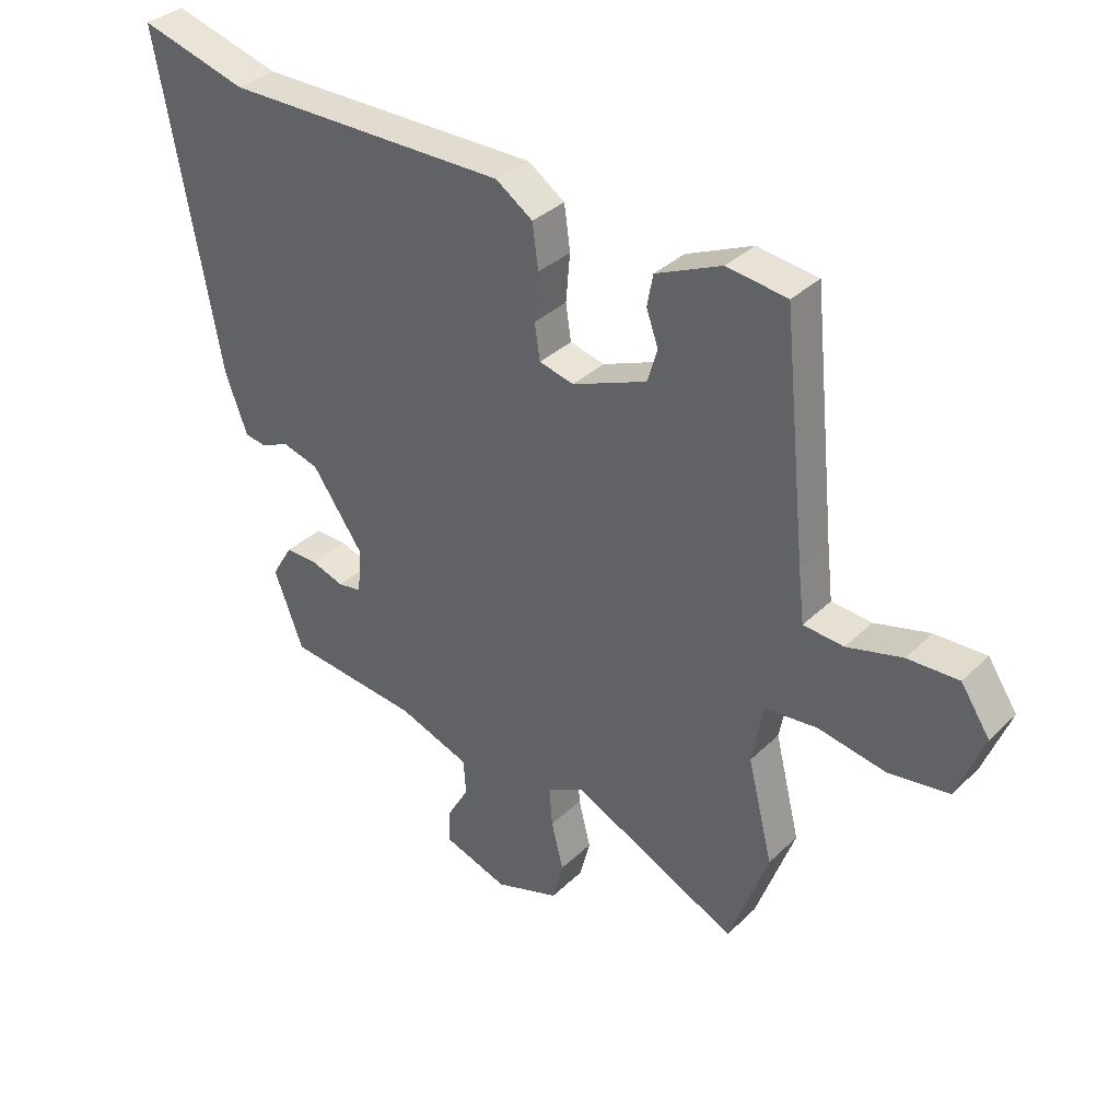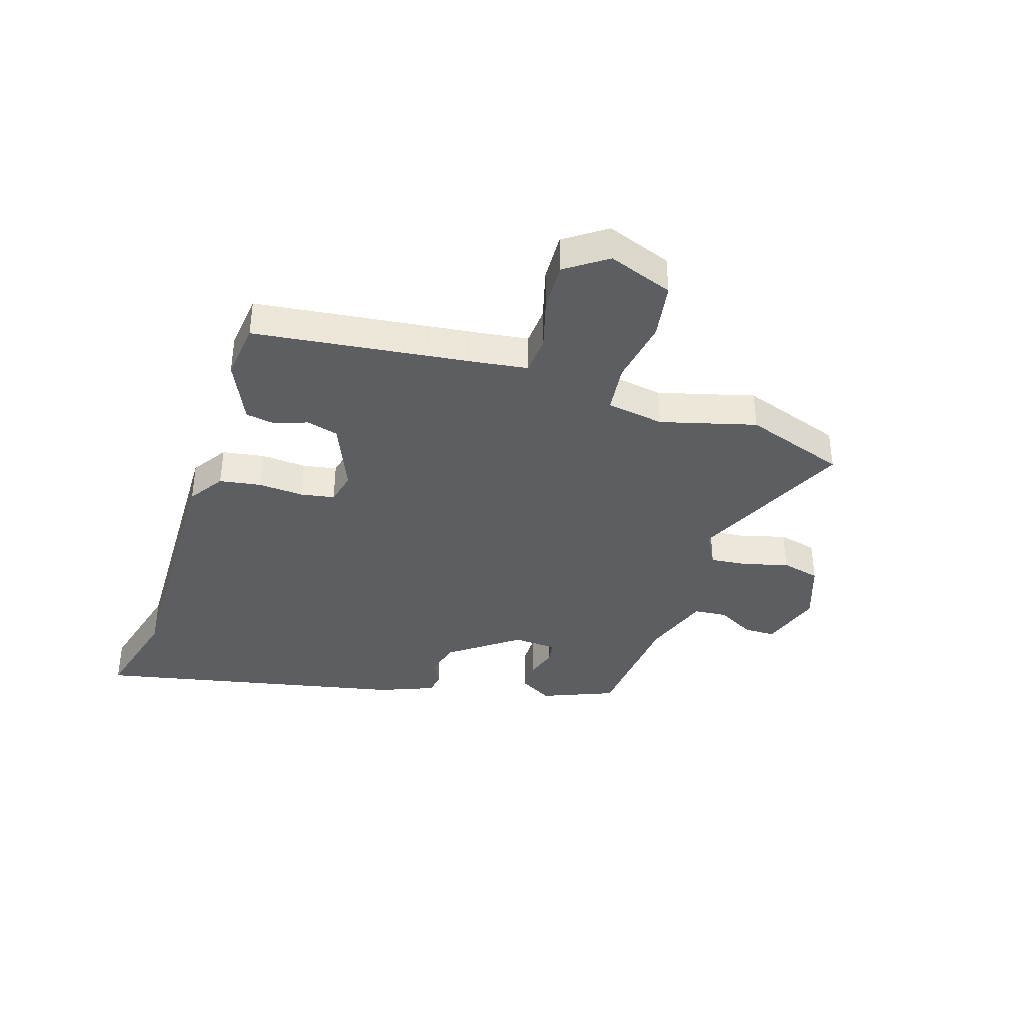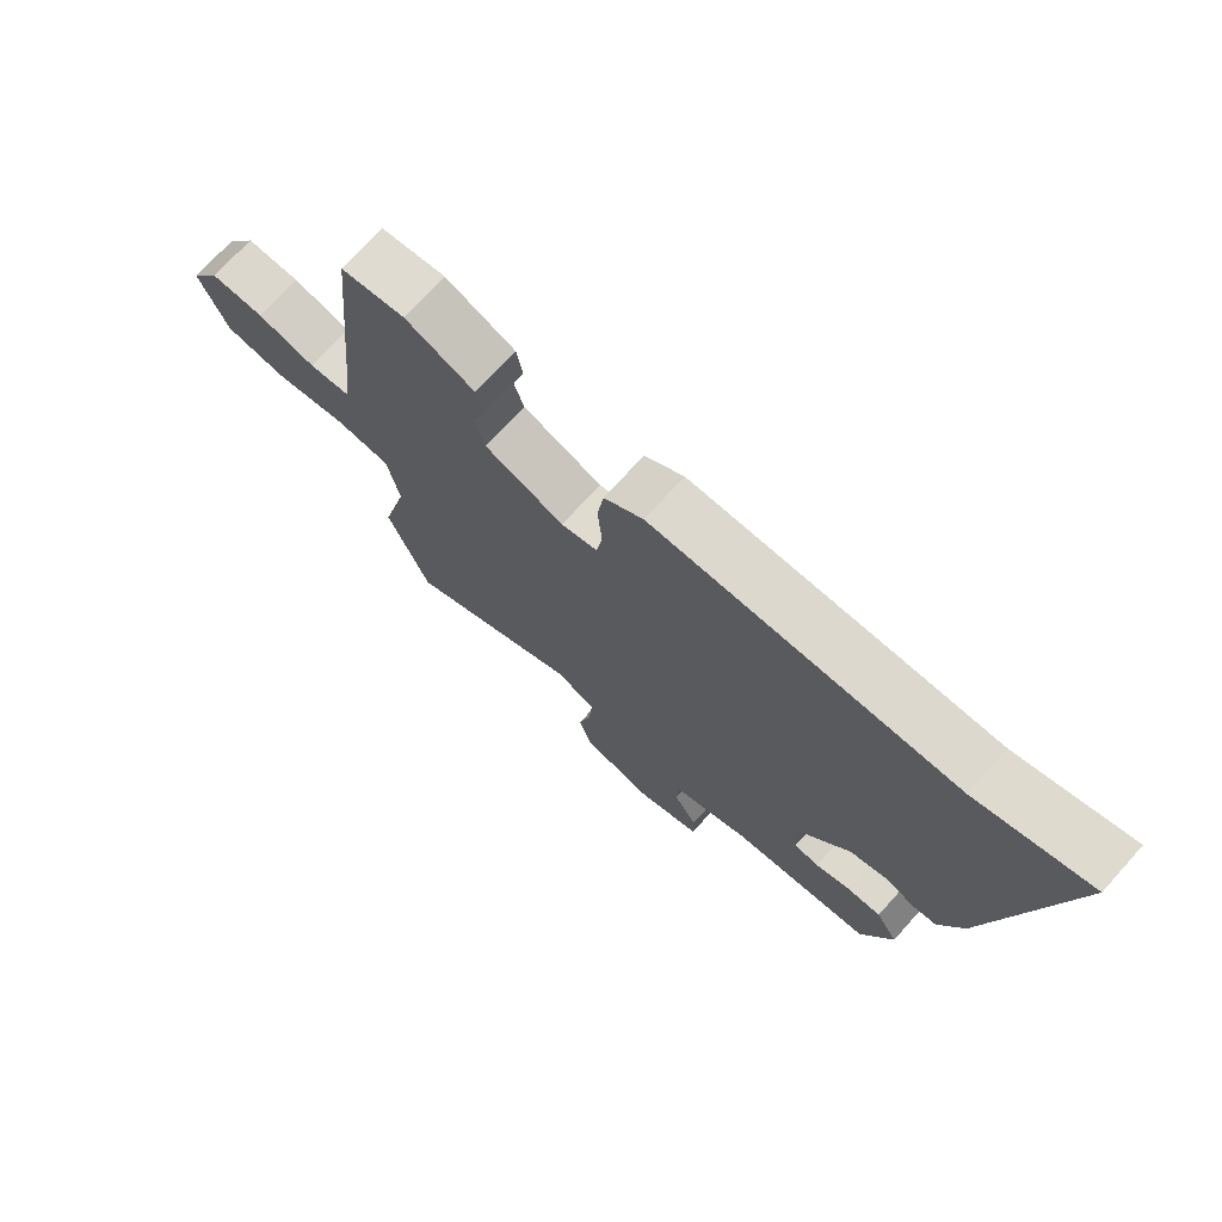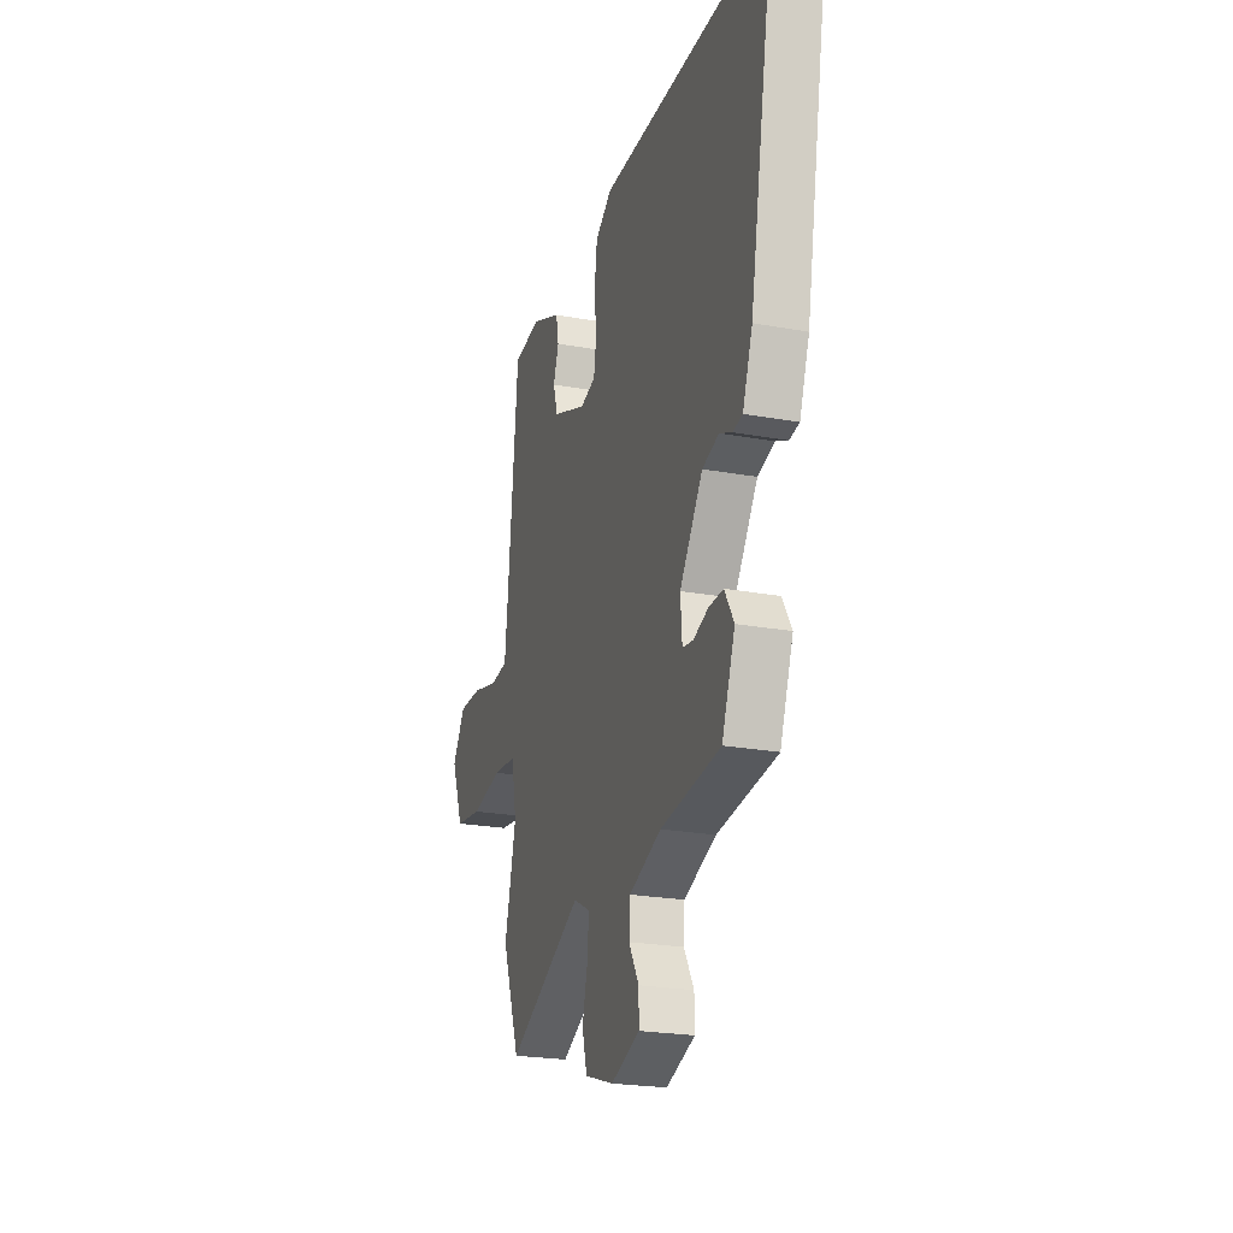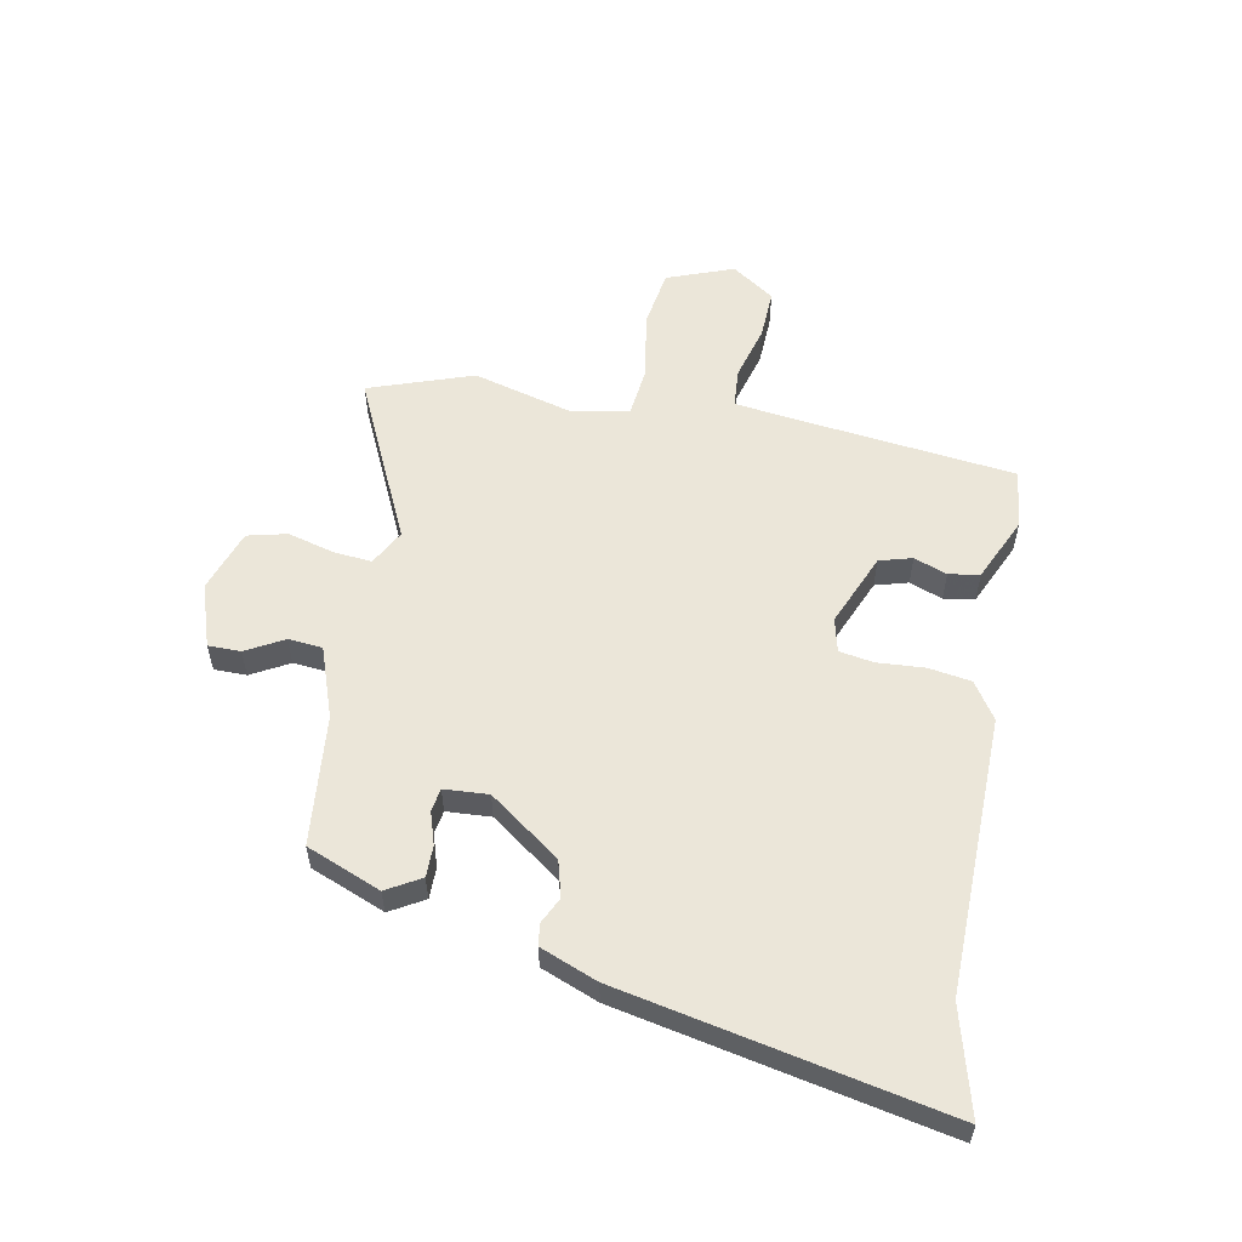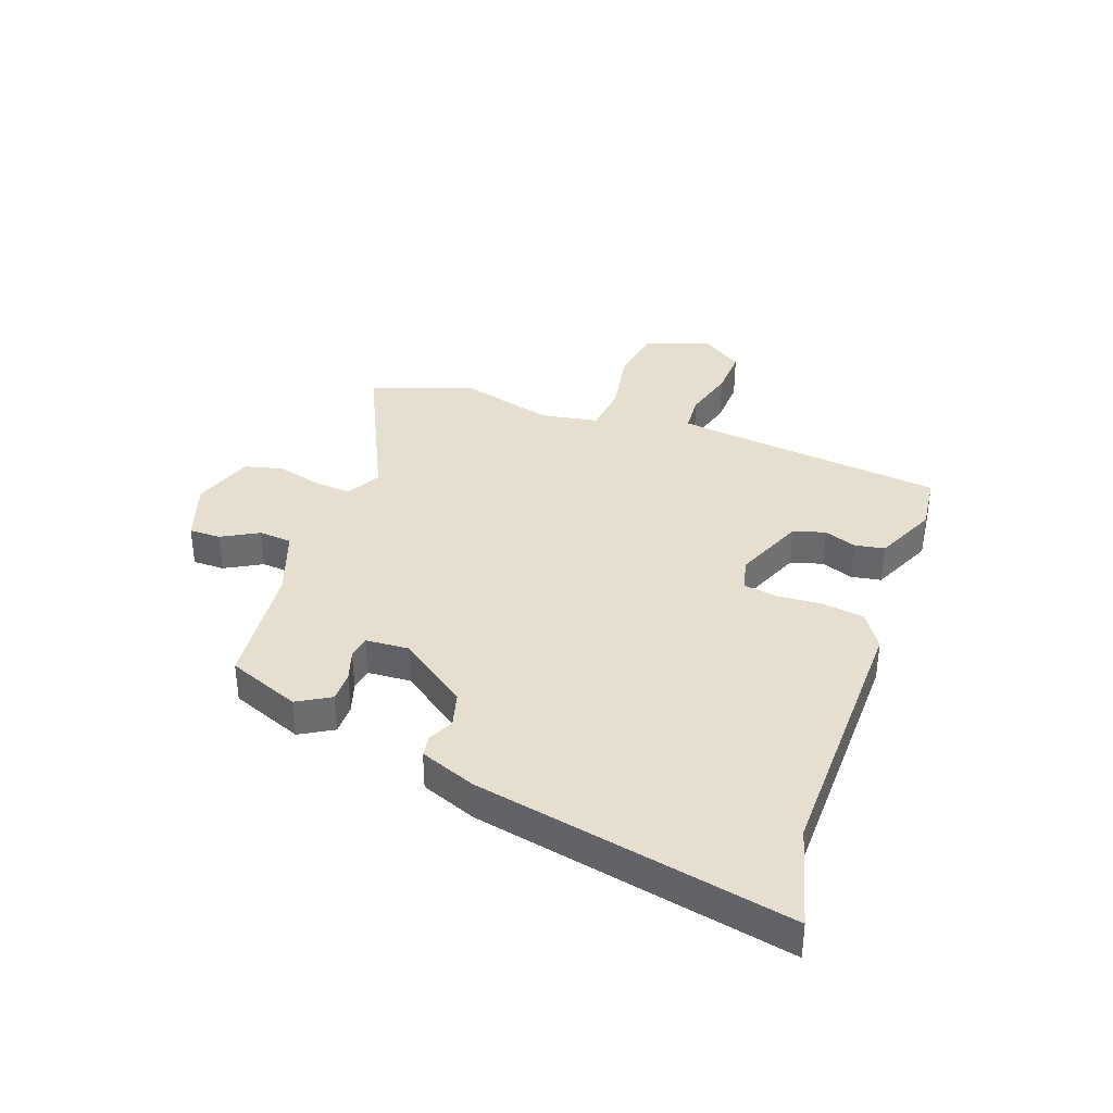
<metadata>
{"format":"obj","ext":"obj","renderer":"f3d","projection":"perspective","resolution":1024,"background":"white","views":[{"elev":34.4,"azim":38.2,"up":"+Z"},{"elev":-37.7,"azim":73.6,"up":"+Y"},{"elev":72.6,"azim":-137.9,"up":"+Z"},{"elev":-23.1,"azim":-107.3,"up":"+Z"},{"elev":56.5,"azim":-78.1,"up":"+Y"},{"elev":36.6,"azim":-69.3,"up":"+Y"}]}
</metadata>
<code>
v 0.497 0.07 0.465
v 0.536 0.07 0.07
v 0.546 0.07 -0.018
v 0.614 0.07 -0.024
v 0.707 0.07 0
v 0.793 0.07 0.002
v 0.842 0.07 -0.072
v 0.797 0.07 -0.186
v 0.696 0.07 -0.2
v 0.581 0.07 -0.178
v 0.493 0.07 -0.186
v 0.474 0.07 -0.287
v 0.516 0.07 -0.457
v 0.45 0.07 -0.635
v 0.17 0.07 -0.497
v 0.108 0.07 -0.529
v 0.113 0.07 -0.595
v 0.133 0.07 -0.675
v 0.115 0.07 -0.743
v 0.007 0.07 -0.778
v -0.101 0.07 -0.74
v -0.1 0.07 -0.684
v -0.063 0.07 -0.62
v -0.067 0.07 -0.561
v -0.187 0.07 -0.516
v -0.411 0.07 -0.49
v -0.46 0.07 -0.361
v -0.425 0.07 -0.303
v -0.371 0.07 -0.304
v -0.315 0.07 -0.323
v -0.275 0.07 -0.317
v -0.269 0.07 -0.241
v -0.355 0.07 -0.118
v -0.417 0.07 -0.1
v -0.463 0.07 -0.121
v -0.5 0.07 -0.115
v -0.537 0.07 -0.016
v -0.64 0.07 0.54
v -0.459 0.07 0.488
v 0.019 0.07 0.487
v 0.081 0.07 0.444
v 0.091 0.07 0.37
v 0.084 0.07 0.29
v 0.093 0.07 0.23
v 0.151 0.07 0.215
v 0.277 0.07 0.265
v 0.294 0.07 0.321
v 0.274 0.07 0.378
v 0.284 0.07 0.431
v 0.395 0.07 0.479
v 0.497 0 0.465
v 0.536 0 0.07
v 0.546 0 -0.018
v 0.614 0 -0.024
v 0.707 0 0
v 0.793 0 0.002
v 0.842 0 -0.072
v 0.797 0 -0.186
v 0.696 0 -0.2
v 0.581 0 -0.178
v 0.493 0 -0.186
v 0.474 0 -0.287
v 0.516 0 -0.457
v 0.45 0 -0.635
v 0.17 0 -0.497
v 0.108 0 -0.529
v 0.113 0 -0.595
v 0.133 0 -0.675
v 0.115 0 -0.743
v 0.007 0 -0.778
v -0.101 0 -0.74
v -0.1 0 -0.684
v -0.063 0 -0.62
v -0.067 0 -0.561
v -0.187 0 -0.516
v -0.411 0 -0.49
v -0.46 0 -0.361
v -0.425 0 -0.303
v -0.371 0 -0.304
v -0.315 0 -0.323
v -0.275 0 -0.317
v -0.269 0 -0.241
v -0.355 0 -0.118
v -0.417 0 -0.1
v -0.463 0 -0.121
v -0.5 0 -0.115
v -0.537 0 -0.016
v -0.64 0 0.54
v -0.459 0 0.488
v 0.019 0 0.487
v 0.081 0 0.444
v 0.091 0 0.37
v 0.084 0 0.29
v 0.093 0 0.23
v 0.151 0 0.215
v 0.277 0 0.265
v 0.294 0 0.321
v 0.274 0 0.378
v 0.284 0 0.431
v 0.395 0 0.479
f 50 1 2
f 49 50 2
f 48 49 2
f 47 48 2
f 46 47 2 3
f 45 46 3
f 44 45 3
f 41 42 43
f 40 41 43
f 39 40 43
f 39 43 44
f 38 39 44
f 37 38 44
f 36 37 44
f 35 36 44
f 34 35 44
f 33 34 44 3
f 28 29 30
f 27 28 30
f 26 27 30
f 25 26 30
f 24 25 30 31
f 21 22 23
f 20 21 23
f 19 20 23
f 18 19 23
f 17 18 23
f 16 17 23 24
f 24 31 32
f 16 24 32
f 15 16 32
f 15 32 33
f 14 15 33
f 13 14 33
f 12 13 33
f 8 9 10
f 7 8 10
f 6 7 10
f 5 6 10
f 4 5 10
f 3 4 10 11
f 11 12 33
f 3 11 33
f 52 51 100
f 52 100 99
f 52 99 98
f 52 98 97
f 53 52 97 96
f 53 96 95
f 53 95 94
f 93 92 91
f 93 91 90
f 93 90 89
f 94 93 89
f 94 89 88
f 94 88 87
f 94 87 86
f 94 86 85
f 94 85 84
f 53 94 84 83
f 80 79 78
f 80 78 77
f 80 77 76
f 80 76 75
f 81 80 75 74
f 73 72 71
f 73 71 70
f 73 70 69
f 73 69 68
f 73 68 67
f 74 73 67 66
f 82 81 74
f 82 74 66
f 82 66 65
f 83 82 65
f 83 65 64
f 83 64 63
f 83 63 62
f 60 59 58
f 60 58 57
f 60 57 56
f 60 56 55
f 60 55 54
f 61 60 54 53
f 83 62 61
f 83 61 53
f 1 51 52 2
f 2 52 53 3
f 3 53 54 4
f 4 54 55 5
f 5 55 56 6
f 6 56 57 7
f 7 57 58 8
f 8 58 59 9
f 9 59 60 10
f 10 60 61 11
f 11 61 62 12
f 12 62 63 13
f 13 63 64 14
f 14 64 65 15
f 15 65 66 16
f 16 66 67 17
f 17 67 68 18
f 18 68 69 19
f 19 69 70 20
f 20 70 71 21
f 21 71 72 22
f 22 72 73 23
f 23 73 74 24
f 24 74 75 25
f 25 75 76 26
f 26 76 77 27
f 27 77 78 28
f 28 78 79 29
f 29 79 80 30
f 30 80 81 31
f 31 81 82 32
f 32 82 83 33
f 33 83 84 34
f 34 84 85 35
f 35 85 86 36
f 36 86 87 37
f 37 87 88 38
f 38 88 89 39
f 39 89 90 40
f 40 90 91 41
f 41 91 92 42
f 42 92 93 43
f 43 93 94 44
f 44 94 95 45
f 45 95 96 46
f 46 96 97 47
f 47 97 98 48
f 48 98 99 49
f 49 99 100 50
f 50 100 51 1

</code>
